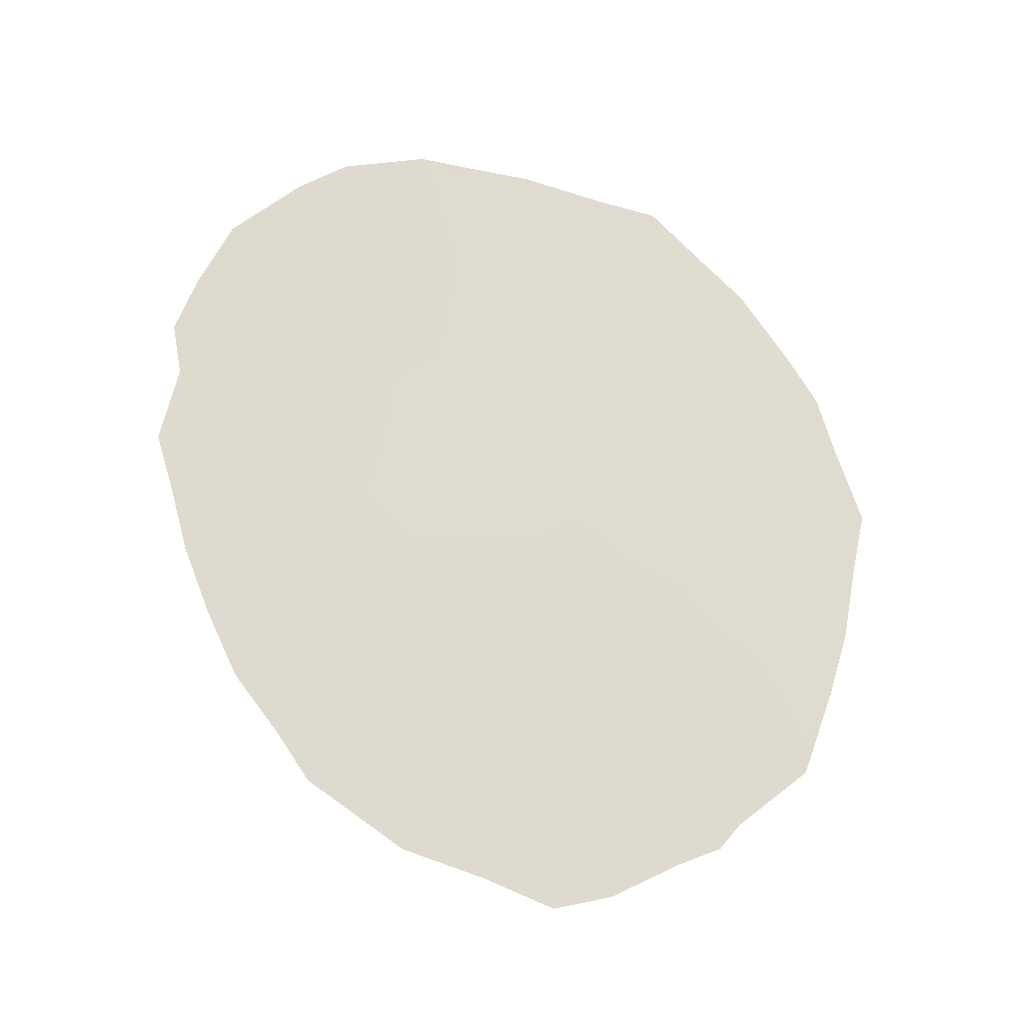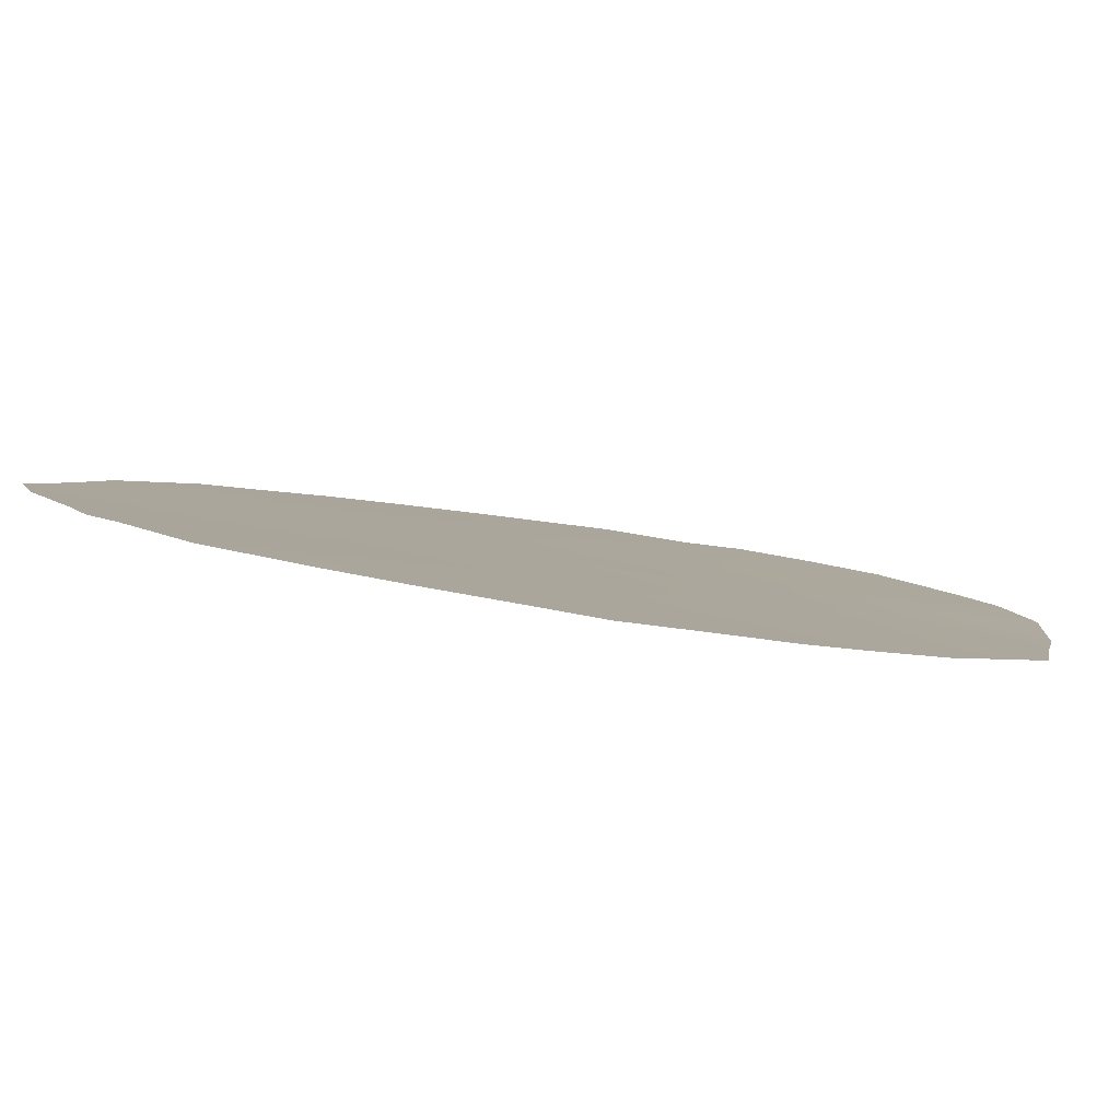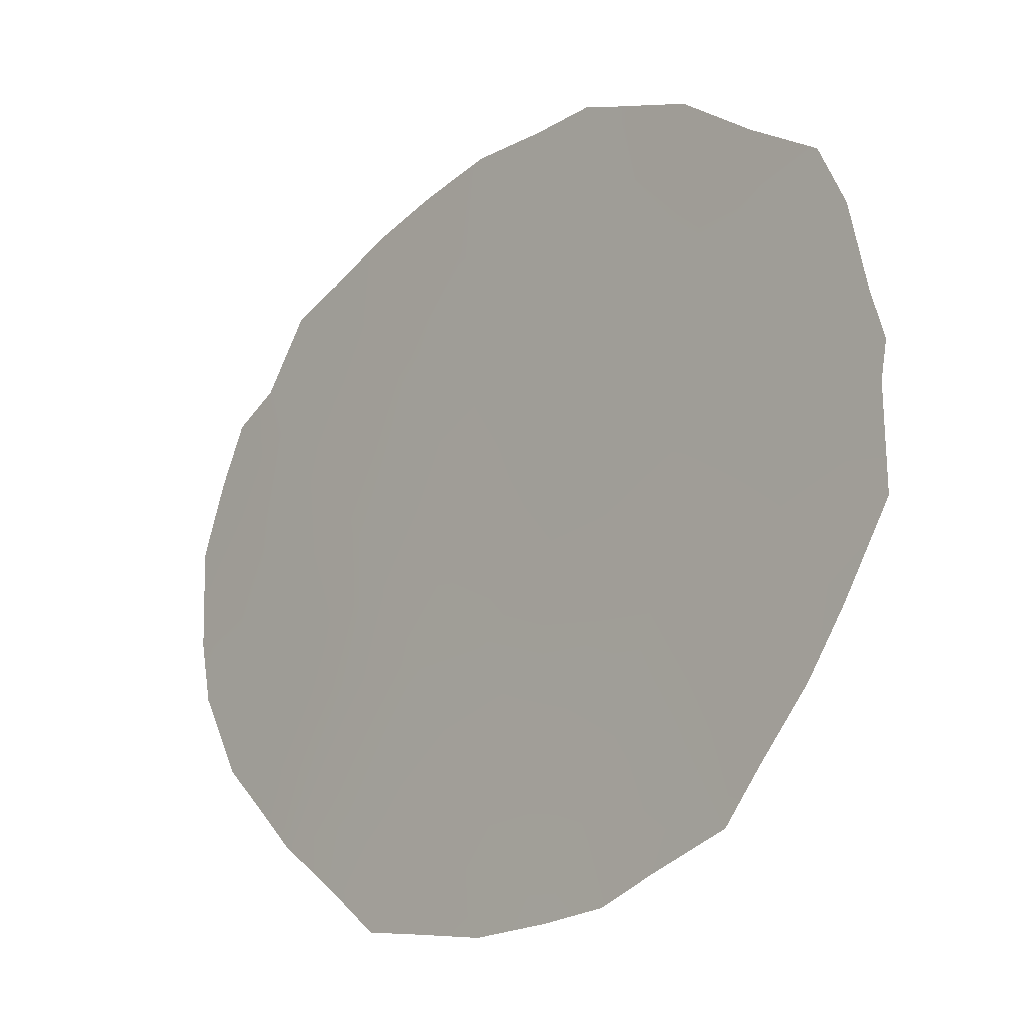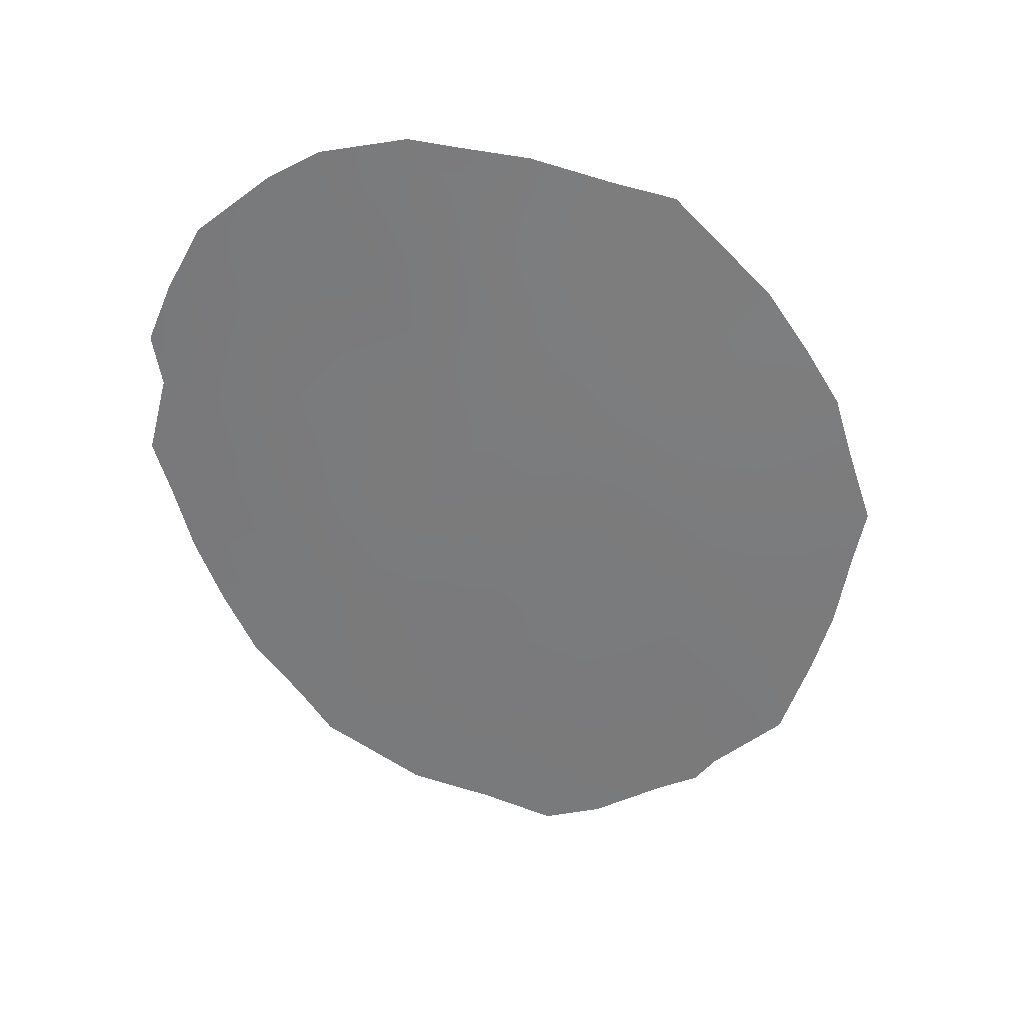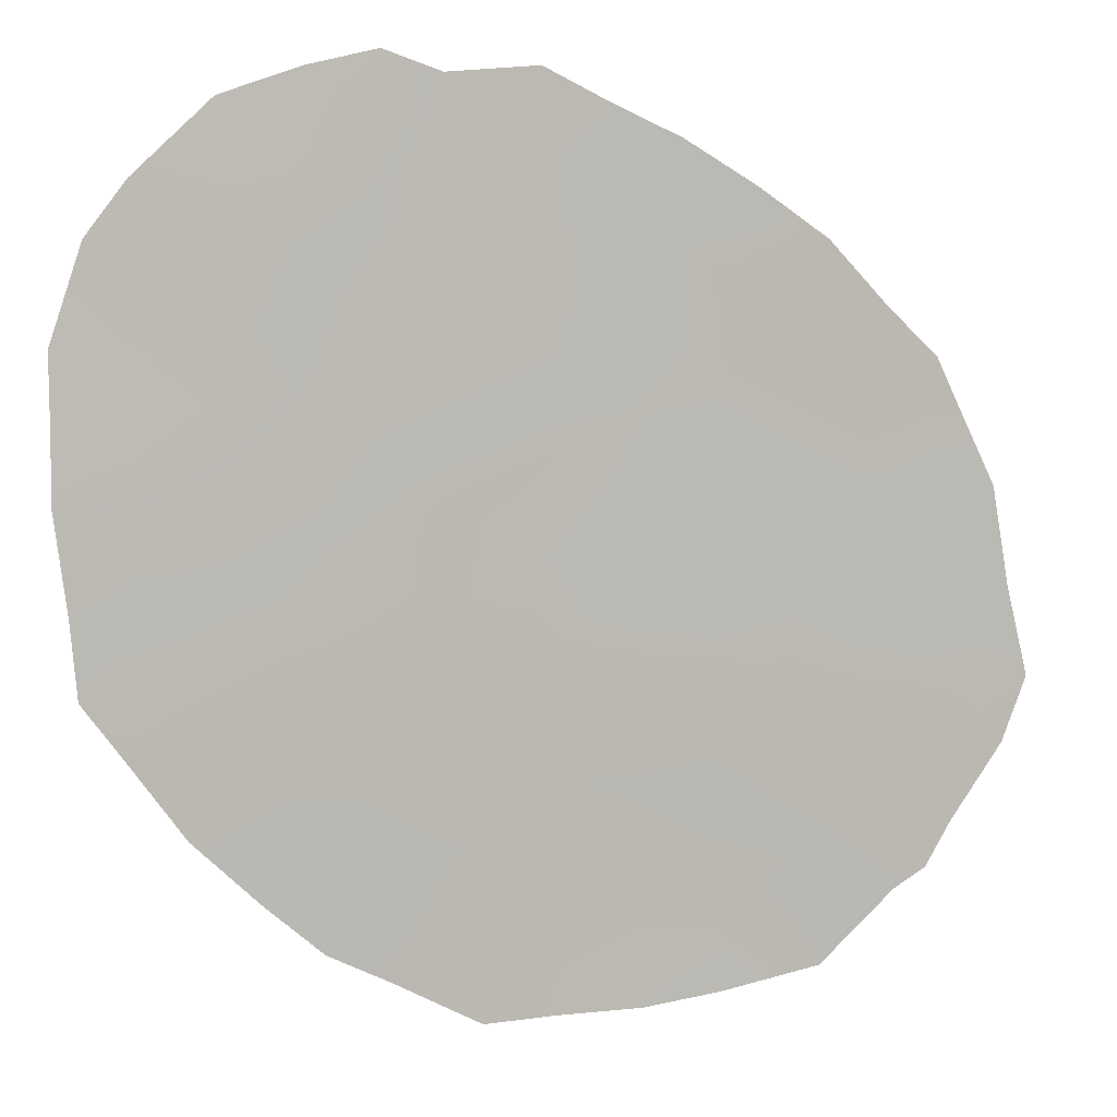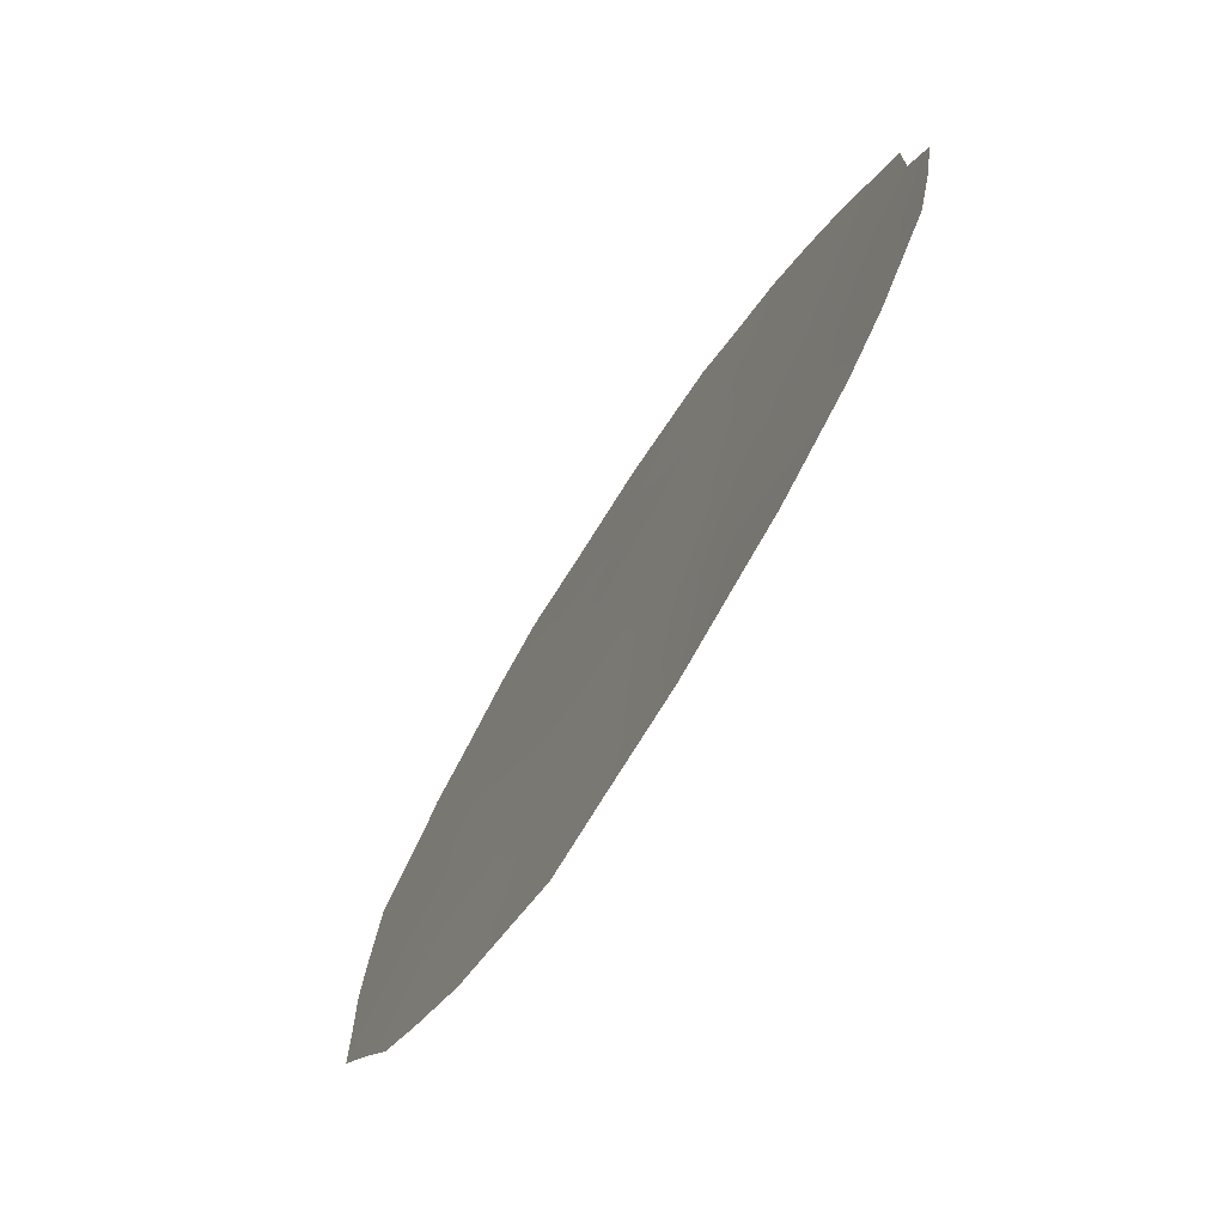
<metadata>
{"format":"obj","ext":"obj","renderer":"f3d","projection":"perspective","resolution":1024,"background":"white","views":[{"elev":-18.1,"azim":-124.4,"up":"+Z"},{"elev":-53.6,"azim":-100.1,"up":"+Y"},{"elev":-61.8,"azim":148.3,"up":"+Y"},{"elev":32.1,"azim":-119.4,"up":"+Z"},{"elev":-26.2,"azim":72.1,"up":"+Y"},{"elev":3.3,"azim":-5.9,"up":"+Y"}]}
</metadata>
<code>
v -87.46 84.14 -37.04
v -91.83 76.81 -39.83
v -88.35 82.67 -40.48
v -89.05 81.53 -44.03
v -90.11 79.77 -44.74
v -91.64 77.21 -43.35
v -90.76 78.66 -43.01
v -91.37 77.62 -41.54
v -90.43 79.16 -40.85
v -91.21 77.76 -38.11
v -90.14 79.59 -38.6
v -89.47 80.66 -36.59
v -88.94 81.62 -38.64
v -88.84 81.75 -34.96
v -88.42 82.48 -36.95
v -89.39 80.92 -40.56
v -90.51 78.88 -36.33
v -88.74 82.03 -42.37
v -87.88 83.43 -38.76
v -89.75 80.34 -42.59
v -88.49 82.47 -44.22
v -89.57 80.68 -45.3
v -87.29 84.43 -40.52
v -87.04 84.85 -38.79
v -92.3 76.07 -41.7
v -90.09 79.82 -45.73
v -92.11 76.25 -37.94
v -91.51 77.17 -36.24
v -87.17 84.62 -37.73
v -92.46 75.75 -39.85
v -91.31 77.78 -44.86
v -87.29 84.45 -36.22
v -87.53 84.03 -35.34
v -88.03 83.14 -34.56
v -88.38 82.53 -34.19
v -89.78 80.04 -34.28
v -90.79 78.32 -34.85
v -88.97 81.48 -34
v -90.5 79.12 -45.56
v -91.46 77.52 -44.52
v -91.97 76.68 -43.75
v -87.12 84.73 -37.01
v -88.29 82.81 -43.95
v -87.71 83.75 -42.41
v -88.99 81.65 -44.91
v -89.52 80.76 -44.35
v -88.55 82.34 -41.42
v -88.26 82.83 -42.34
v -88.05 83.17 -41.4
v -87.63 83.87 -39.62
v -87.16 84.65 -39.57
v -87.45 84.15 -38.91
v -89.22 81.11 -37.65
v -88.64 82.12 -37.79
v -91.07 78.14 -42.18
v -90.59 78.92 -41.92
v -91.02 78.2 -40.98
v -91.52 77.28 -38.96
v -91.68 76.98 -38.04
v -91.98 76.52 -38.9
v -91.36 77.47 -37.17
v -91.85 76.65 -37.17
v -87.56 83.97 -38
v -91.57 77.27 -40.72
v -91.79 76.92 -41.59
v -91.51 77.41 -42.42
v -92.07 76.43 -40.71
v -92.38 75.9 -40.64
v -92.25 76.05 -38.75
v -91.32 77.67 -39.89
v -91.92 76.73 -42.57
v -92.17 76.3 -42.59
v -90.45 79.18 -43.83
v -90.99 78.3 -44.15
v -90.63 78.9 -44.69
v -88.86 81.8 -40.5
v -89.06 81.49 -41.47
v -87.82 83.5 -36.28
v -88.37 82.55 -35.18
v -88.67 82.04 -35.96
v -89.17 81.18 -35.75
v -89.52 80.65 -38.6
v -89.74 80.3 -39.62
v -89.19 81.23 -39.58
v -90.87 78.31 -37.23
v -91.01 78.02 -36.3
v -90.27 79.41 -39.8
v -90.6 78.85 -39.14
v -90.79 78.54 -39.96
v -89.99 79.77 -36.42
v -90.34 79.21 -37.37
v -89.79 80.15 -37.53
v -88.65 82.13 -39.57
v -88.13 83.02 -39.59
v -87.84 83.51 -40.48
v -88.4 82.55 -38.7
v -88.11 83.03 -37.88
v -90.35 79.07 -34.62
v -89.64 80.33 -35.5
v -91.24 77.88 -43.29
v -89.41 80.93 -43.38
v -89.93 80.06 -43.62
v -88.03 83.14 -35.62
v -87.92 83.34 -37.04
v -89.91 80.04 -40.69
v -89.31 80.9 -34.72
v -89.35 80.8 -34.13
v -88.89 81.79 -43.3
v -88.46 82.51 -43.24
v -91.01 78.27 -45.08
v -90.26 79.49 -42.78
v -90.08 79.77 -41.74
v -91.11 77.81 -35.47
v -90.71 78.62 -38.25
v -89.24 81.2 -42.45
v -88.04 83.21 -43.25
v -87.65 83.83 -41.28
v -87.48 84.12 -41.48
v -89.57 80.63 -41.58
v -91.05 78.09 -39.04
v -90.13 79.48 -35.42
v -90.65 78.6 -35.53
v -88.96 81.55 -36.8
v -88.23 82.81 -36.27
f 21 4 45
f 4 46 45
f 47 48 49
f 50 51 52
f 55 56 57
f 5 26 22
f 58 59 60
f 61 62 59
f 1 63 29
f 64 67 65
f 71 66 65
f 67 30 68
f 64 57 70
f 71 25 72
f 73 74 75
f 47 76 77
f 103 78 33
f 14 79 35
f 80 81 123
f 82 83 84
f 85 86 61
f 87 88 89
f 90 91 92
f 76 93 84
f 50 94 95
f 121 98 122
f 14 35 38
f 5 39 26
f 55 66 100
f 101 102 46
f 105 83 87
f 1 29 42
f 1 42 32
f 7 100 74
f 80 124 79
f 111 112 56
f 99 81 106
f 17 122 86
f 79 103 34
f 53 92 82
f 85 114 91
f 96 93 94
f 101 108 115
f 48 109 116
f 49 117 95
f 117 44 118
f 115 77 119
f 111 73 102
f 112 119 105
f 58 70 120
f 88 114 120
f 22 46 5
f 46 22 45
f 3 47 49
f 47 18 48
f 49 48 44
f 19 50 52
f 50 23 51
f 52 51 24
f 12 53 123
f 53 13 54
f 123 54 15
f 8 55 57
f 55 7 56
f 57 56 9
f 2 58 60
f 58 10 59
f 60 59 27
f 69 60 27
f 10 61 59
f 61 28 62
f 59 62 27
f 63 19 52
f 63 52 24
f 63 24 29
f 8 64 65
f 64 2 67
f 65 67 25
f 25 71 65
f 71 6 66
f 65 66 8
f 30 67 2
f 68 25 67
f 2 60 30
f 69 30 60
f 2 64 70
f 64 8 57
f 70 57 89
f 6 71 41
f 72 41 71
f 5 73 75
f 73 7 74
f 110 74 31
f 110 75 74
f 18 47 77
f 47 3 76
f 77 76 16
f 32 78 1
f 78 32 33
f 79 34 35
f 15 80 123
f 80 14 81
f 13 82 84
f 82 11 83
f 84 83 16
f 10 85 61
f 85 17 86
f 61 86 28
f 9 87 89
f 87 11 88
f 12 90 92
f 90 17 91
f 92 91 11
f 16 76 84
f 76 3 93
f 84 93 13
f 23 50 95
f 50 19 94
f 95 94 3
f 54 13 96
f 97 96 19
f 36 98 121
f 122 98 37
f 99 90 12
f 7 55 100
f 55 8 66
f 100 66 6
f 6 41 40
f 4 101 46
f 101 20 102
f 46 102 5
f 103 124 78
f 78 104 1
f 9 105 87
f 105 16 83
f 87 83 11
f 106 38 107
f 38 106 14
f 121 99 36
f 107 36 106
f 18 108 109
f 43 109 21
f 5 75 39
f 110 39 75
f 100 6 40
f 100 40 74
f 31 74 40
f 14 80 79
f 80 15 124
f 7 111 56
f 111 20 112
f 56 112 9
f 36 99 106
f 99 12 81
f 106 81 14
f 122 37 113
f 86 113 28
f 15 97 104
f 104 63 1
f 13 53 82
f 53 12 92
f 82 92 11
f 17 85 91
f 85 10 114
f 91 114 11
f 19 96 94
f 96 13 93
f 94 93 3
f 20 101 115
f 101 4 108
f 115 108 18
f 48 18 109
f 116 109 43
f 116 44 48
f 3 49 95
f 49 44 117
f 95 117 23
f 118 23 117
f 20 115 119
f 115 18 77
f 119 77 16
f 20 111 102
f 111 7 73
f 102 73 5
f 9 112 105
f 112 20 119
f 105 119 16
f 89 57 9
f 10 58 120
f 58 2 70
f 120 70 89
f 89 88 120
f 88 11 114
f 120 114 10
f 108 4 21
f 109 108 21
f 121 90 99
f 122 17 121
f 90 121 17
f 122 113 86
f 97 19 63
f 104 97 63
f 54 96 97
f 15 54 97
f 123 53 54
f 123 81 12
f 103 33 34
f 124 104 78
f 104 124 15
f 79 124 103

</code>
